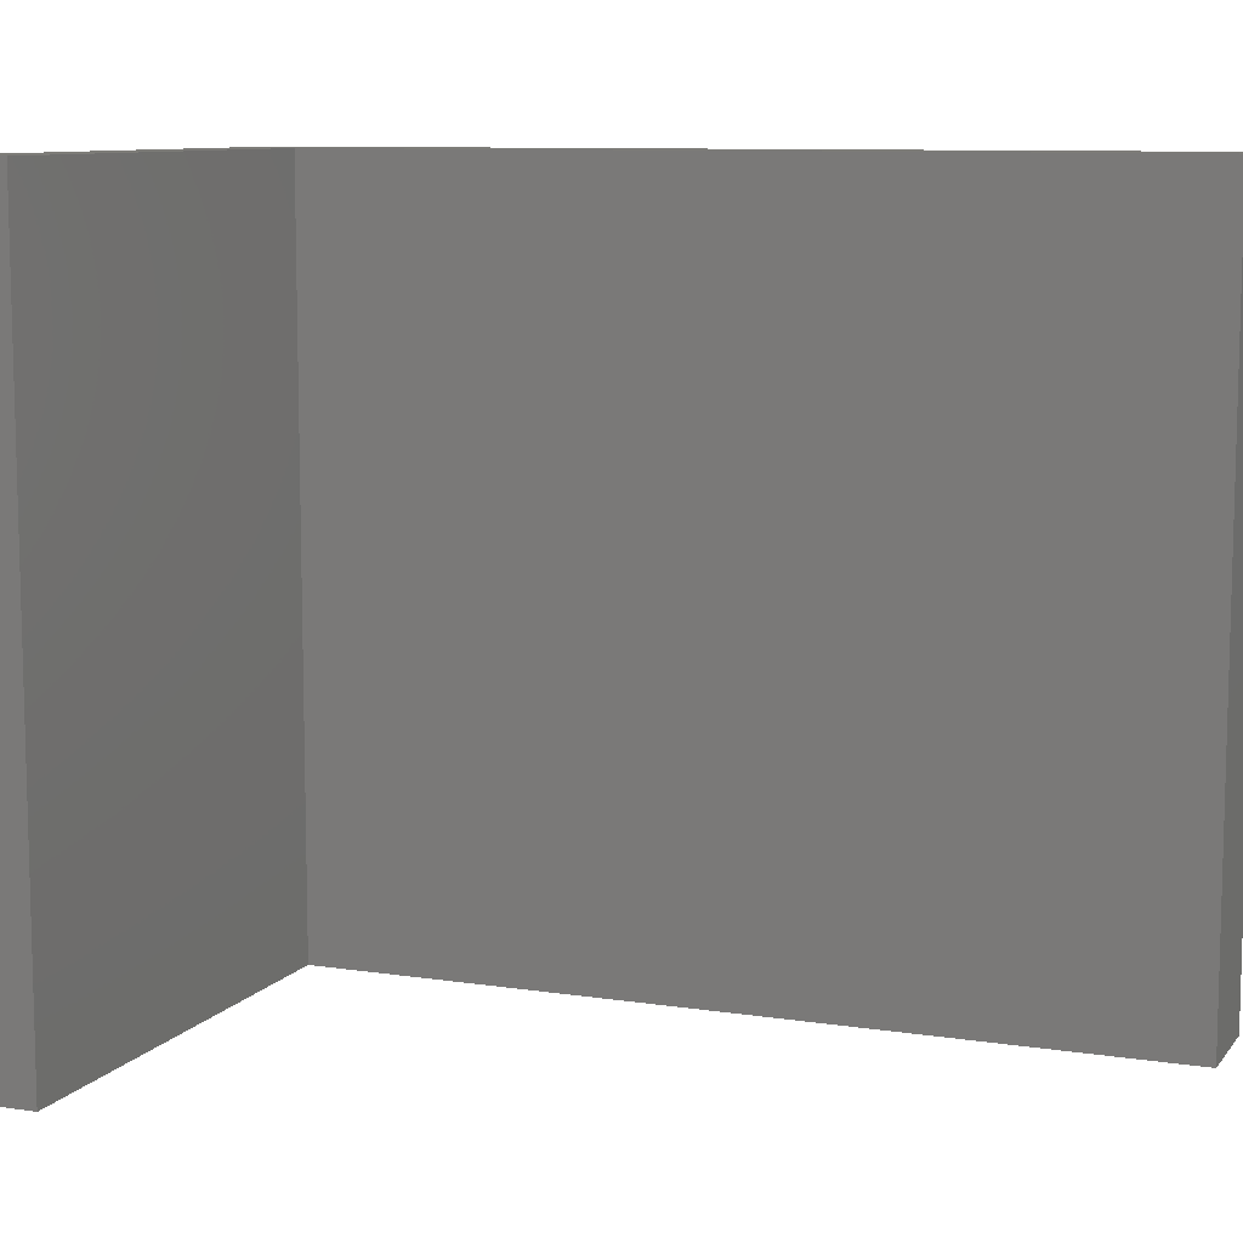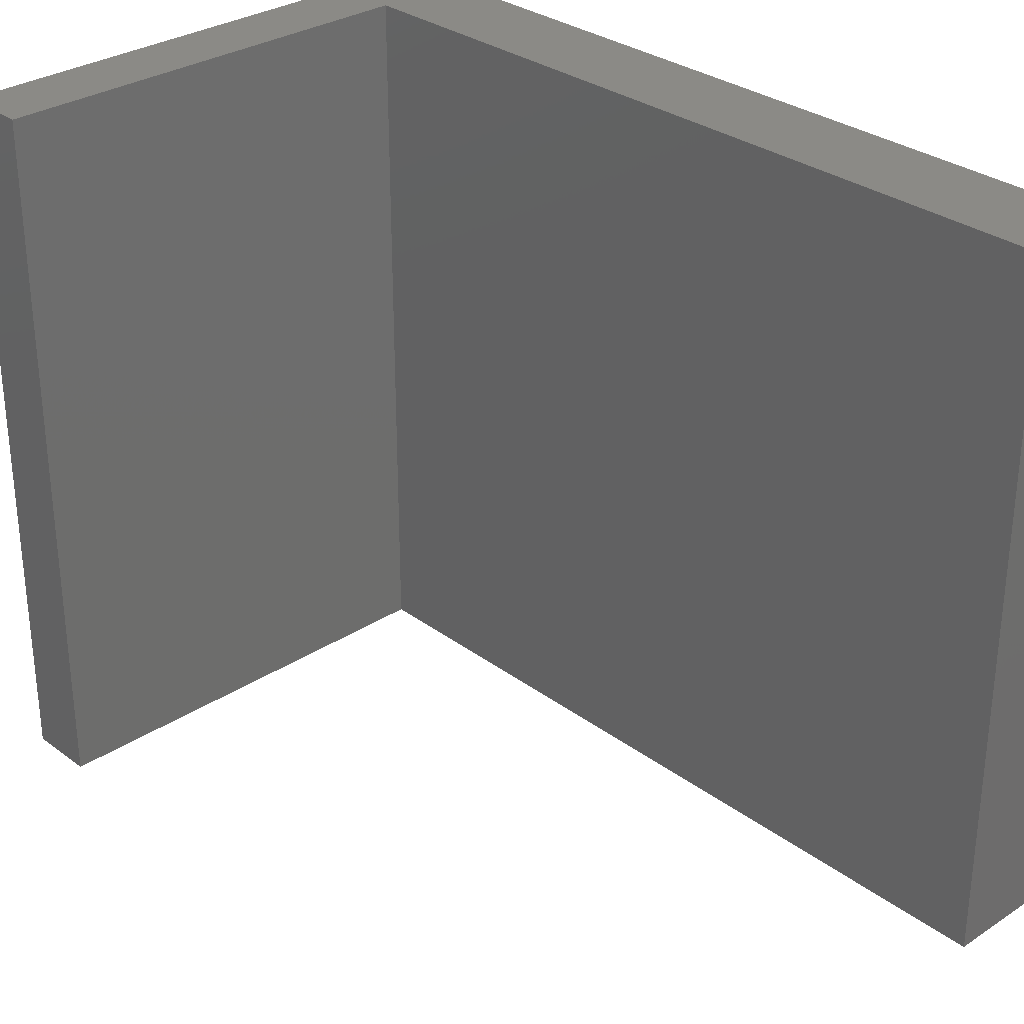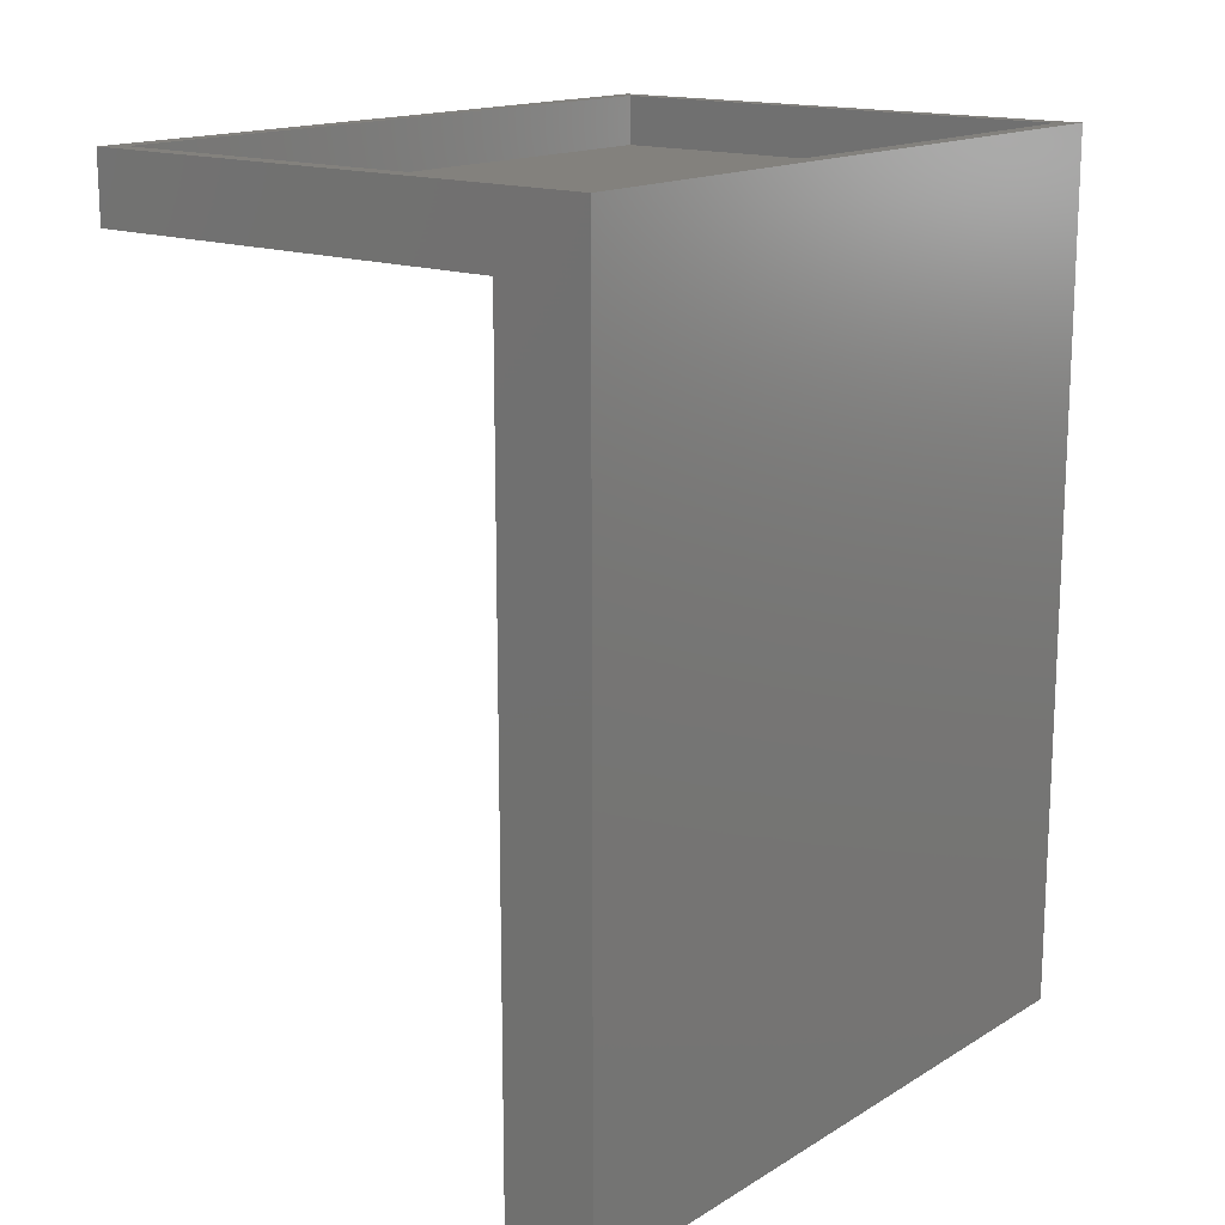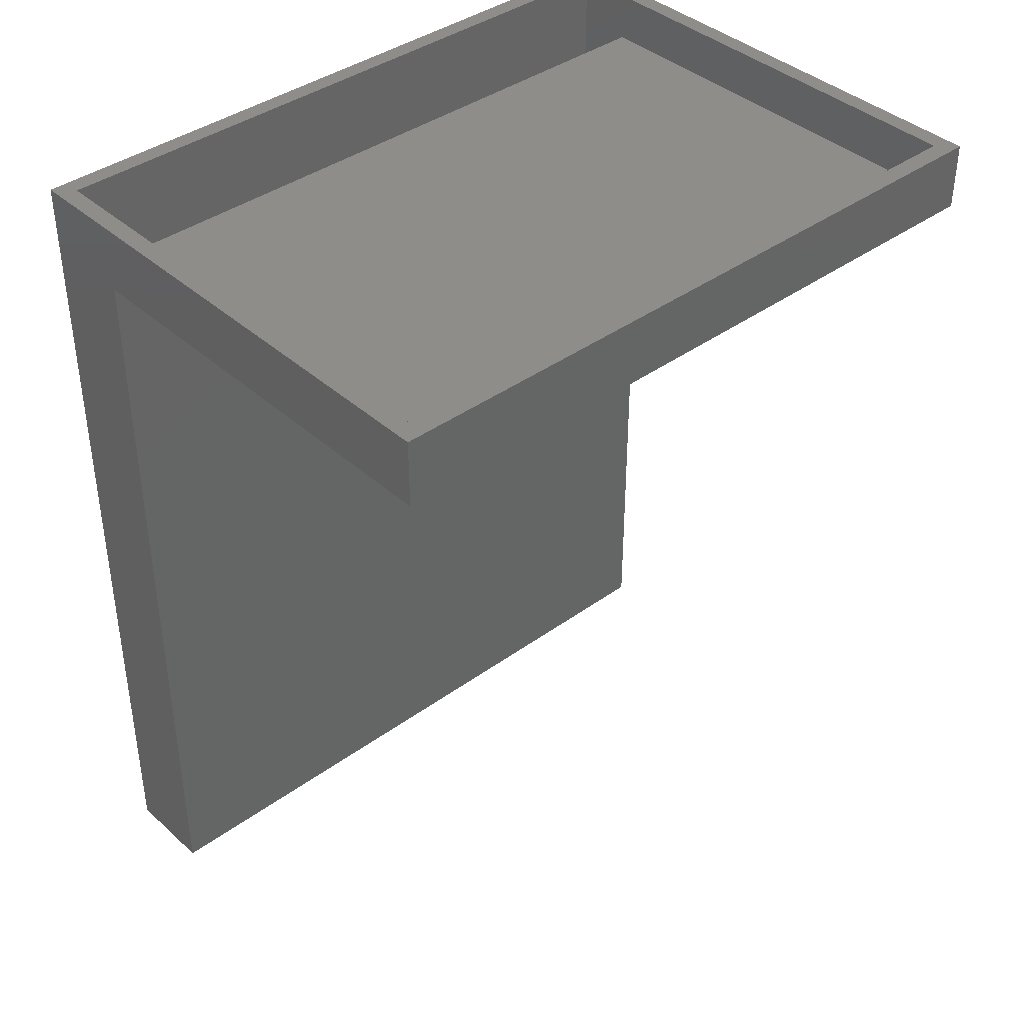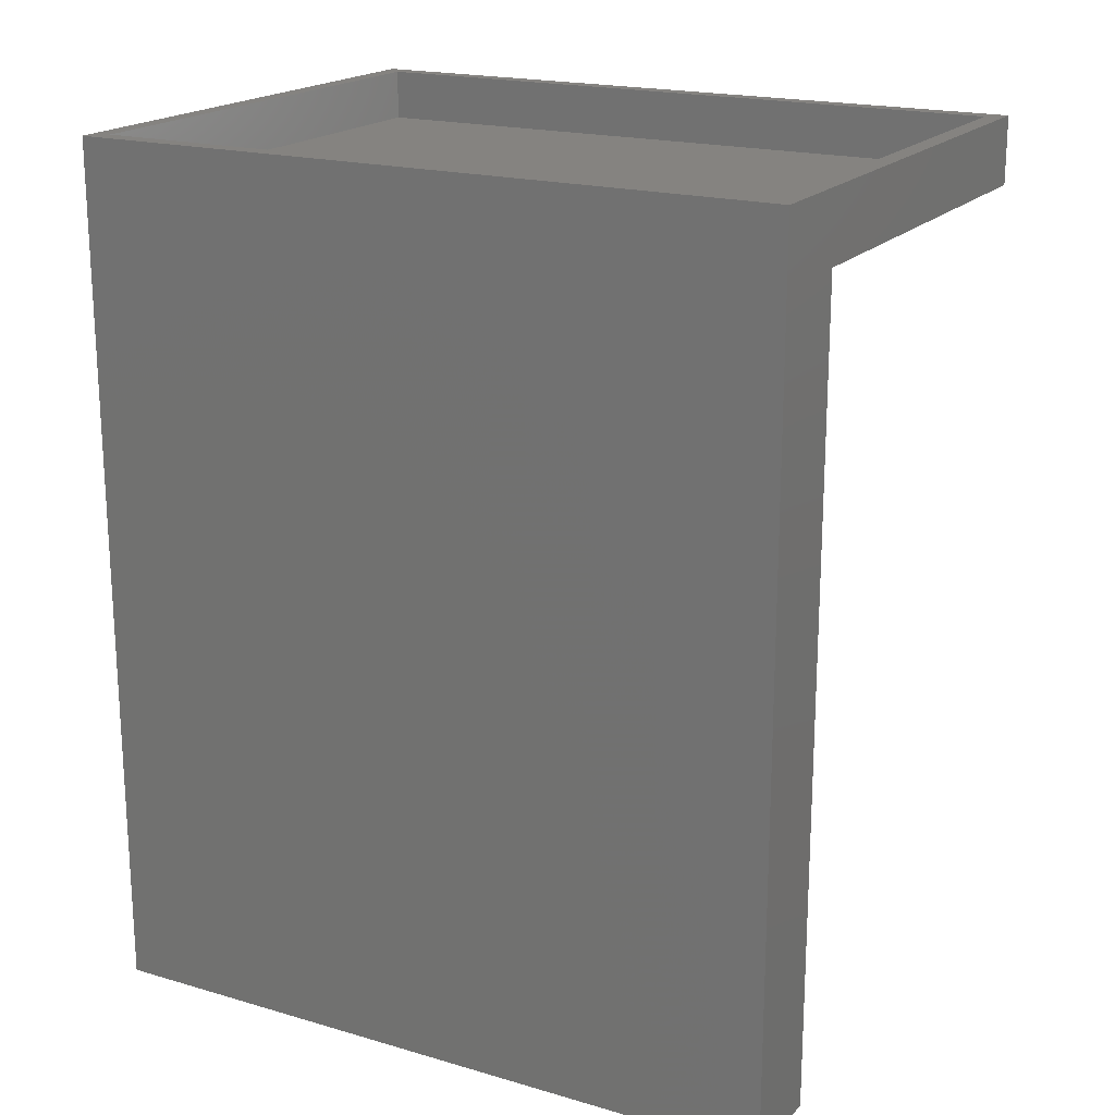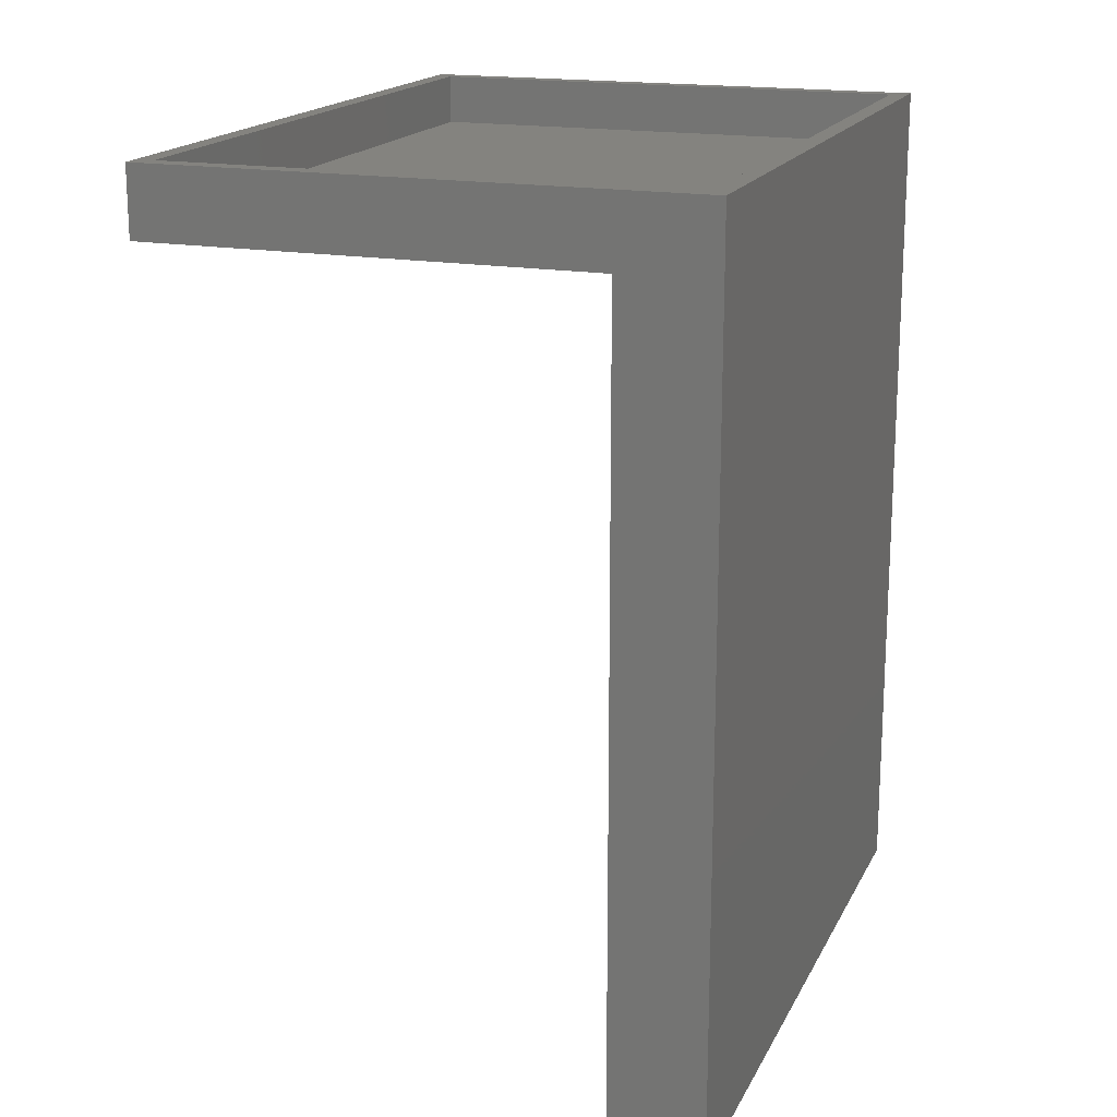
<metadata>
{"format":"stl","ext":"stl","renderer":"f3d","projection":"perspective","resolution":1024,"background":"white","views":[{"elev":9.4,"azim":-68.1,"up":"+Z"},{"elev":30.6,"azim":-43.2,"up":"+Z"},{"elev":15.7,"azim":38.8,"up":"+Y"},{"elev":39.6,"azim":-132.1,"up":"+Y"},{"elev":19.1,"azim":118.8,"up":"+Y"},{"elev":17.8,"azim":19.6,"up":"+Y"}]}
</metadata>
<code>
# stl→obj: 24 verts, 44 faces
v -0.3906 0.7465 -0.007812
v -0.375 0.7465 0.007812
v 0.07146 0.7465 -0.007812
v 0.05584 0.7465 0.007812
v 0.07146 0.7465 0.6094
v 0.05584 0.7465 0.5938
v -0.3906 0.7465 0.6094
v -0.375 0.7465 0.5938
v 0.05584 0.007812 0.5938
v 0.05584 0.007812 0.007812
v -0.375 0.7031 0.007812
v -0.375 0.7031 0.5938
v 0.005592 0.7031 0.007812
v 0.005592 0.007812 0.007812
v 0.005592 0.7031 0.5938
v 0.005592 0.007812 0.5938
v -0.3906 0.6875 -0.007812
v -0.01003 0.6875 -0.007812
v -0.3906 0.6875 0.6094
v -0.01003 0.6875 0.6094
v -0.01003 -0.007812 0.6094
v -0.01003 -0.007812 -0.007812
v 0.07146 -0.007812 -0.007812
v 0.07146 -0.007812 0.6094
f 1 2 3
f 3 2 4
f 3 4 5
f 5 4 6
f 5 6 7
f 7 6 8
f 7 8 1
f 1 8 2
f 9 6 10
f 10 6 4
f 2 8 11
f 11 8 12
f 2 11 4
f 4 11 13
f 4 13 10
f 10 13 14
f 8 6 12
f 12 6 15
f 6 9 15
f 15 9 16
f 17 18 19
f 19 18 20
f 20 18 21
f 21 18 22
f 22 23 21
f 21 23 24
f 24 23 5
f 5 23 3
f 1 17 7
f 7 17 19
f 1 3 17
f 17 3 18
f 3 23 18
f 18 23 22
f 7 19 5
f 5 19 20
f 5 20 24
f 24 20 21
f 11 12 13
f 13 12 15
f 15 16 13
f 13 16 14
f 14 16 10
f 10 16 9

</code>
